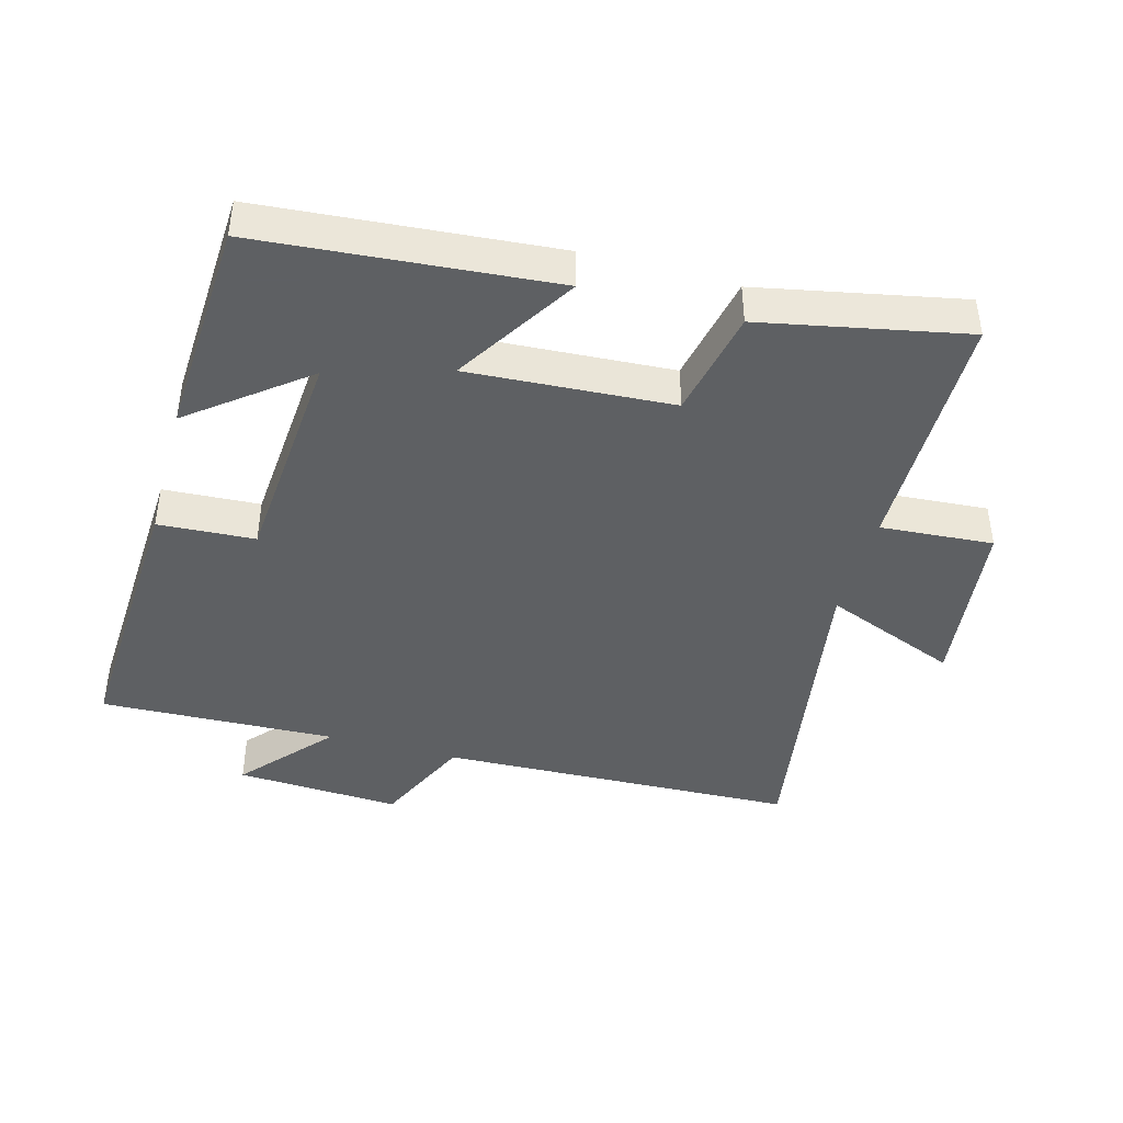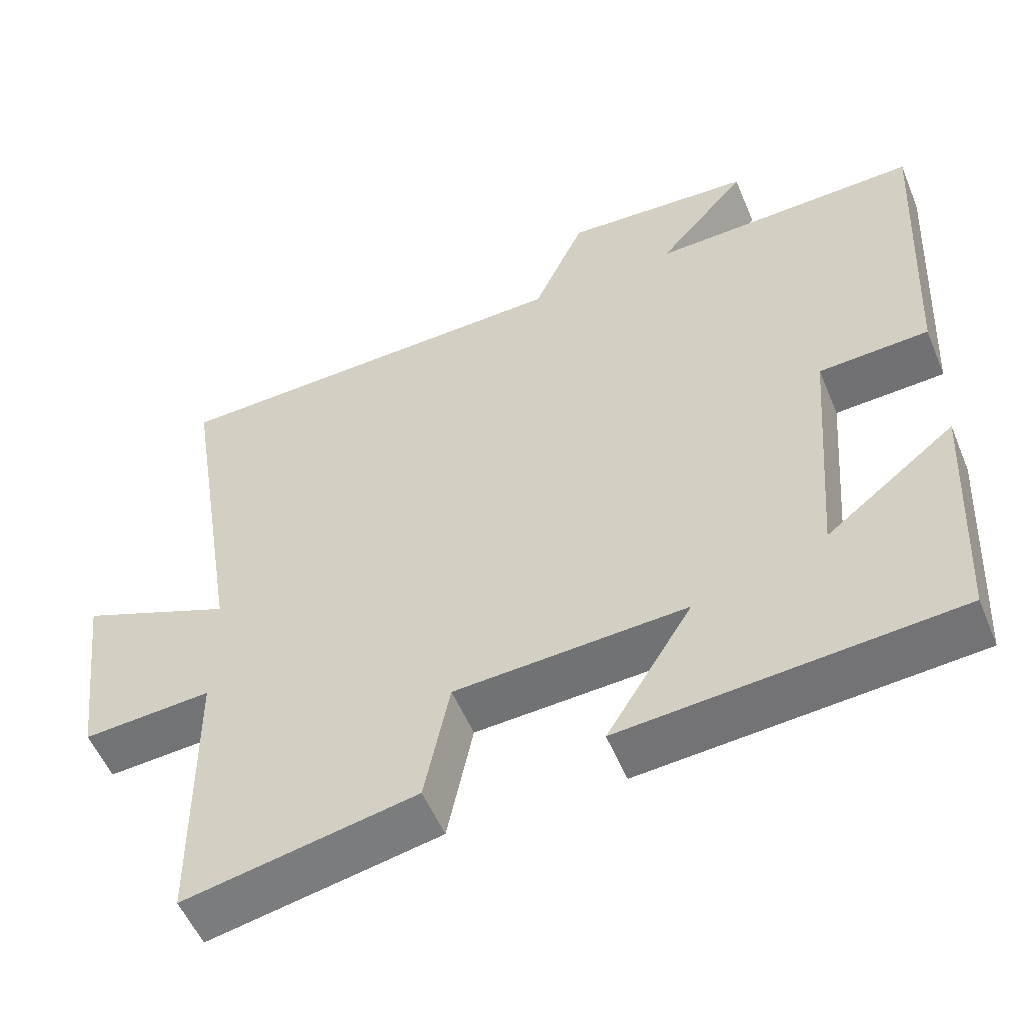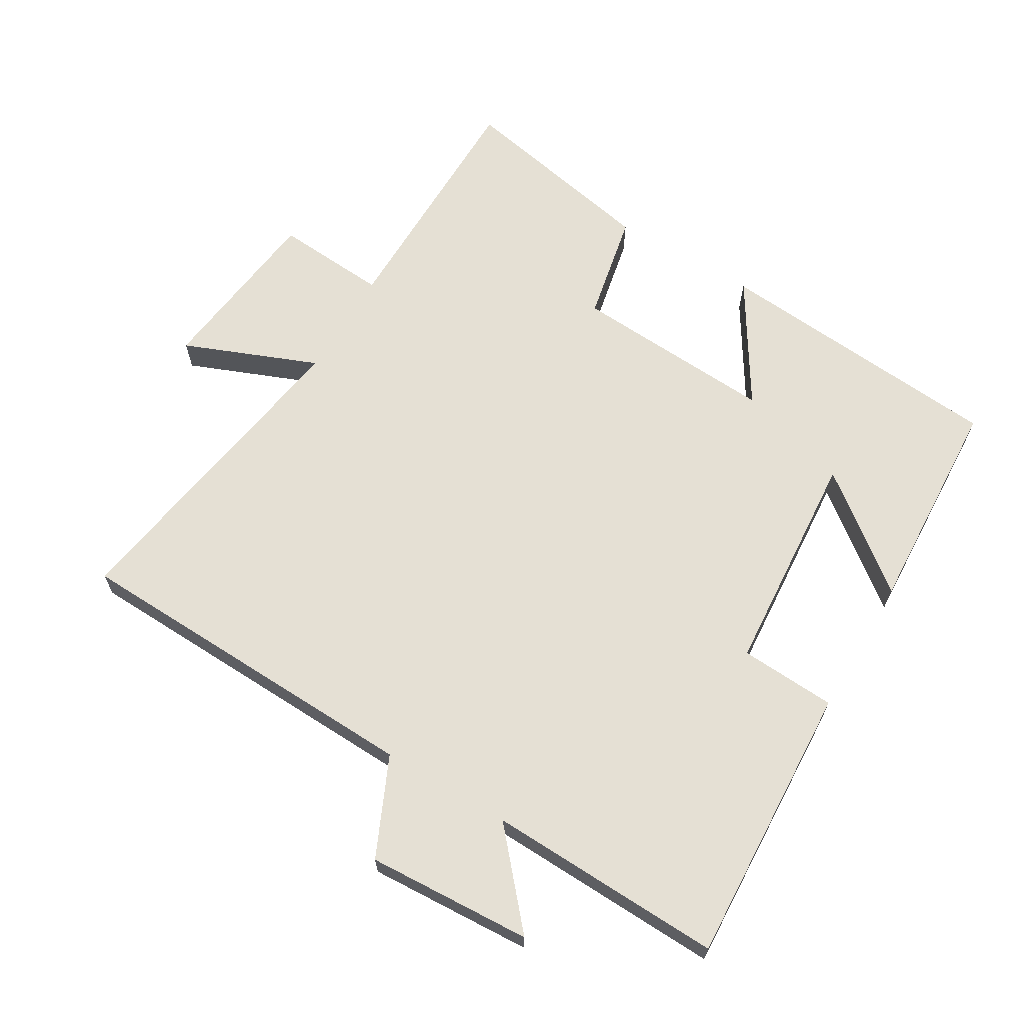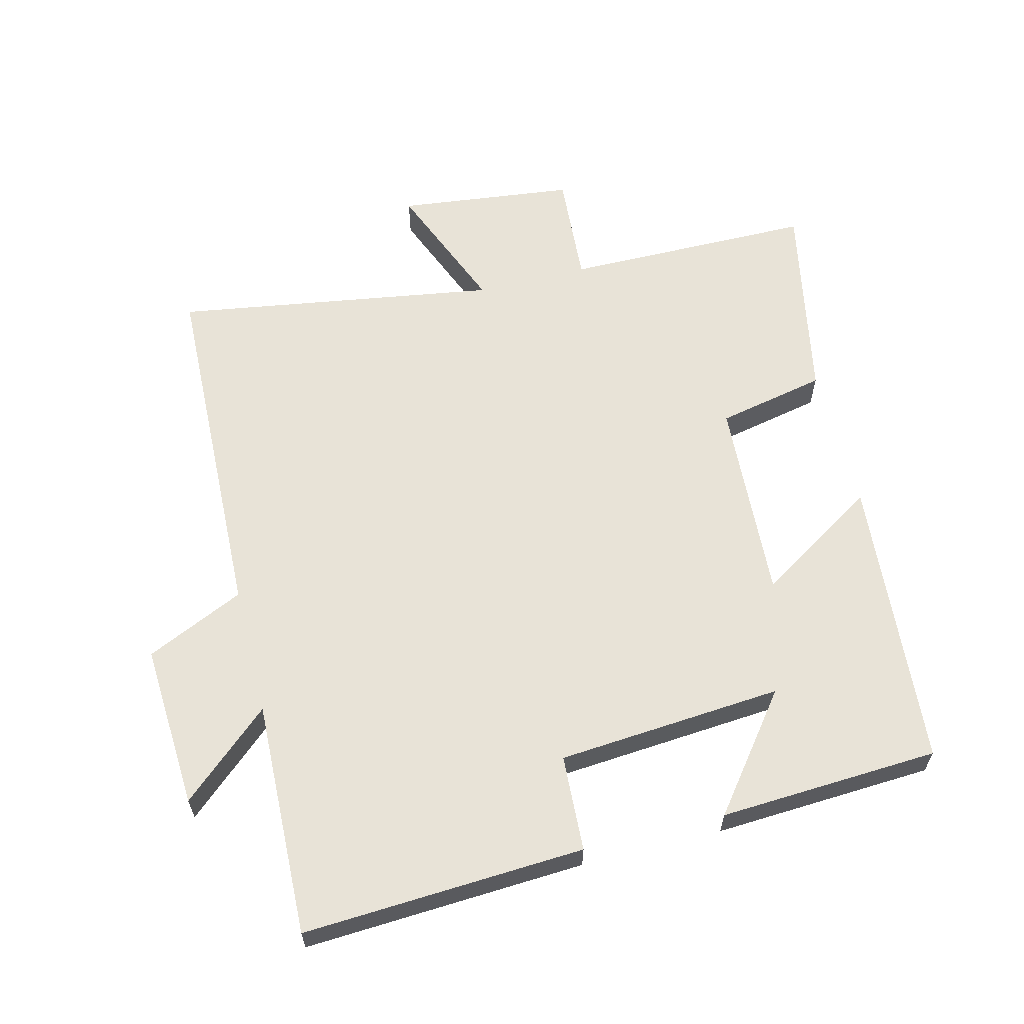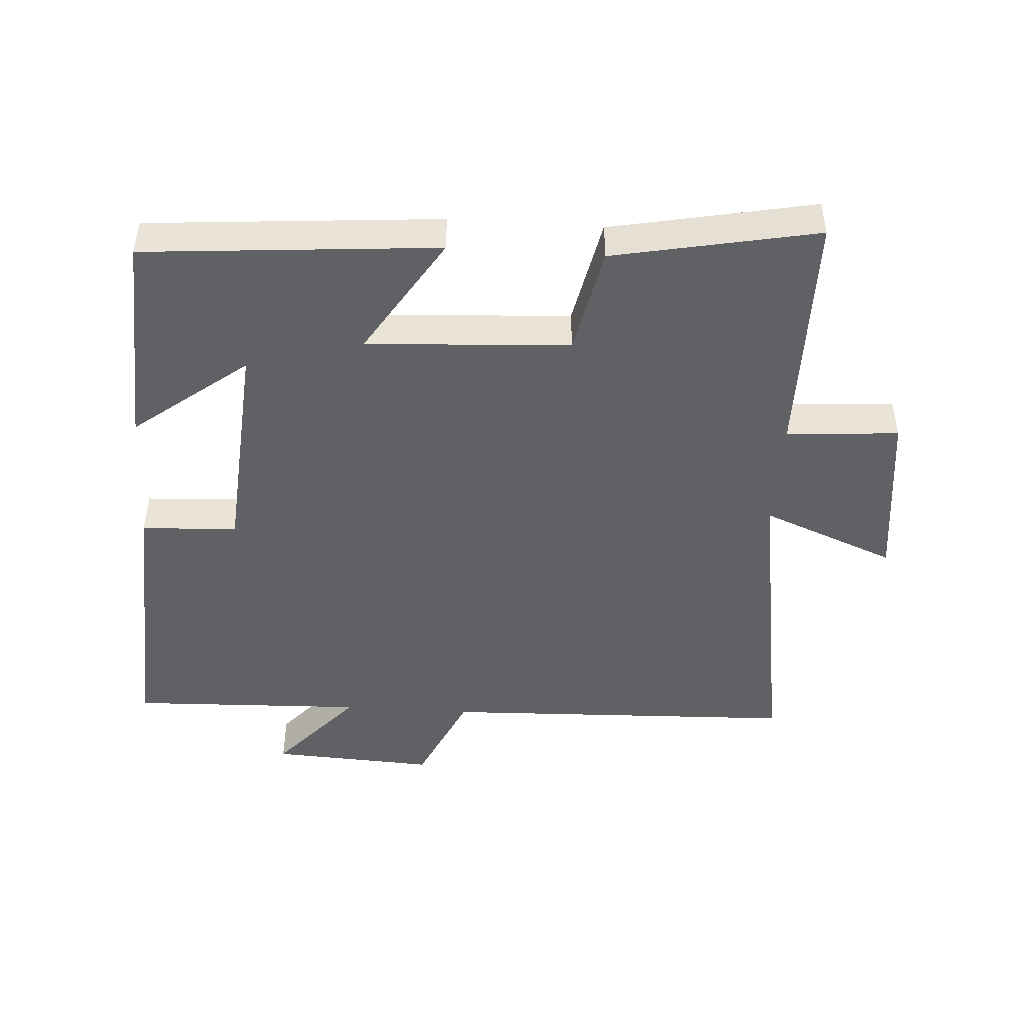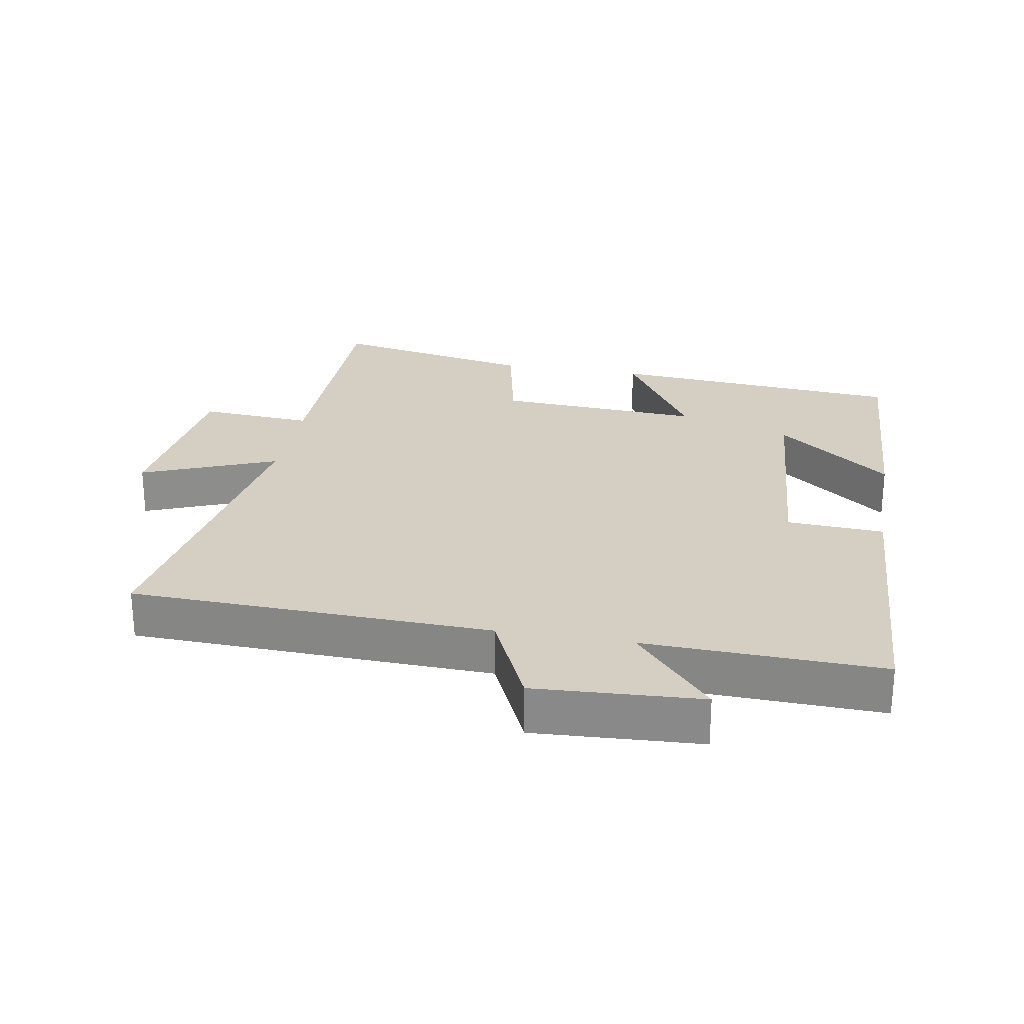
<metadata>
{"format":"obj","ext":"obj","renderer":"f3d","projection":"perspective","resolution":1024,"background":"white","views":[{"elev":-42.7,"azim":164.7,"up":"+Y"},{"elev":-53.9,"azim":22.3,"up":"+Z"},{"elev":65.7,"azim":30.8,"up":"+Y"},{"elev":61.6,"azim":75.8,"up":"+Y"},{"elev":-46.5,"azim":176.3,"up":"+Y"},{"elev":25.7,"azim":10.0,"up":"+Y"}]}
</metadata>
<code>
v 0.522 0.07 0.512
v 0.5 0.07 0.085
v 0.354 0.07 0.077
v 0.328 0.07 -0.265
v 0.5 0.07 -0.131
v 0.483 0.07 -0.464
v 0.039 0.07 -0.5
v 0.153 0.07 -0.317
v -0.155 0.07 -0.335
v -0.189 0.07 -0.5
v -0.497 0.07 -0.561
v -0.5 0.07 -0.182
v -0.671 0.07 -0.194
v -0.703 0.07 0.074
v -0.5 0.07 -0.008
v -0.578 0.07 0.482
v -0.035 0.07 0.5
v 0.033 0.07 0.649
v 0.283 0.07 0.635
v 0.165 0.07 0.5
v 0.522 0 0.512
v 0.5 0 0.085
v 0.354 0 0.077
v 0.328 0 -0.265
v 0.5 0 -0.131
v 0.483 0 -0.464
v 0.039 0 -0.5
v 0.153 0 -0.317
v -0.155 0 -0.335
v -0.189 0 -0.5
v -0.497 0 -0.561
v -0.5 0 -0.182
v -0.671 0 -0.194
v -0.703 0 0.074
v -0.5 0 -0.008
v -0.578 0 0.482
v -0.035 0 0.5
v 0.033 0 0.649
v 0.283 0 0.635
v 0.165 0 0.5
f 17 18 19 20
f 15 16 17 20
f 15 20 1
f 12 13 14 15
f 9 10 11 12
f 8 9 12 15
f 6 7 8
f 4 5 6
f 4 6 8 15
f 1 2 3
f 15 1 3
f 3 4 15
f 40 39 38 37
f 40 37 36 35
f 21 40 35
f 35 34 33 32
f 32 31 30 29
f 35 32 29 28
f 28 27 26
f 26 25 24
f 35 28 26 24
f 23 22 21
f 23 21 35
f 35 24 23
f 1 21 22 2
f 2 22 23 3
f 3 23 24 4
f 4 24 25 5
f 5 25 26 6
f 6 26 27 7
f 7 27 28 8
f 8 28 29 9
f 9 29 30 10
f 10 30 31 11
f 11 31 32 12
f 12 32 33 13
f 13 33 34 14
f 14 34 35 15
f 15 35 36 16
f 16 36 37 17
f 17 37 38 18
f 18 38 39 19
f 19 39 40 20
f 20 40 21 1

</code>
